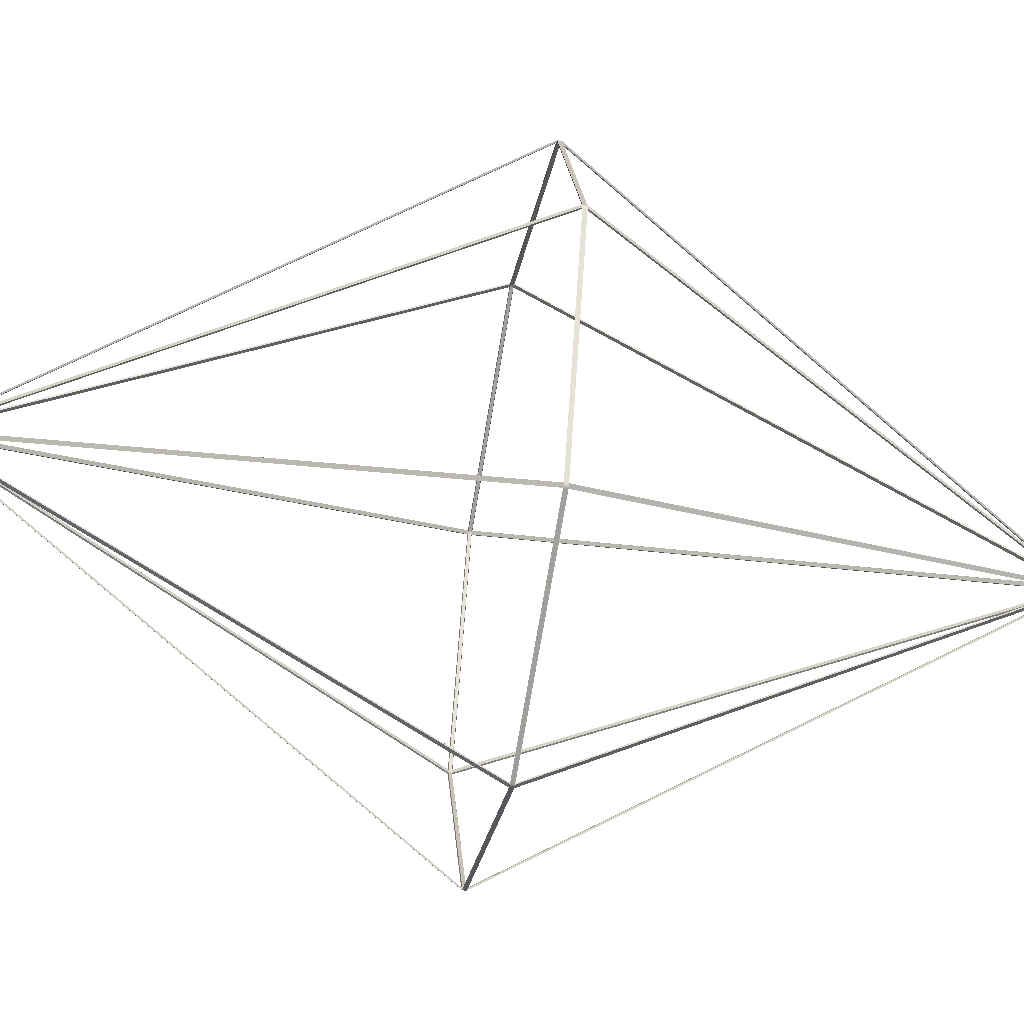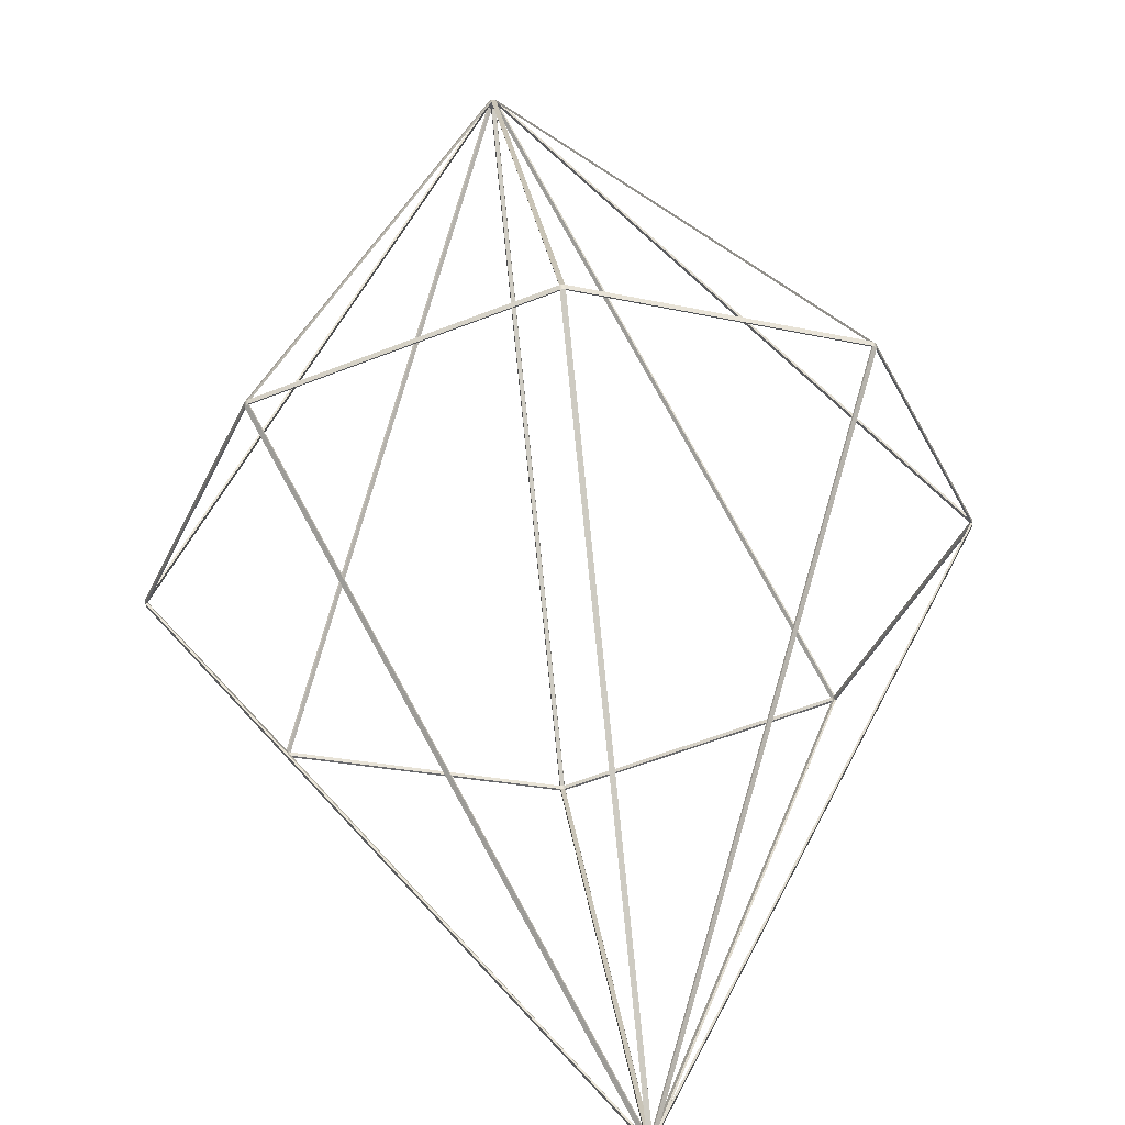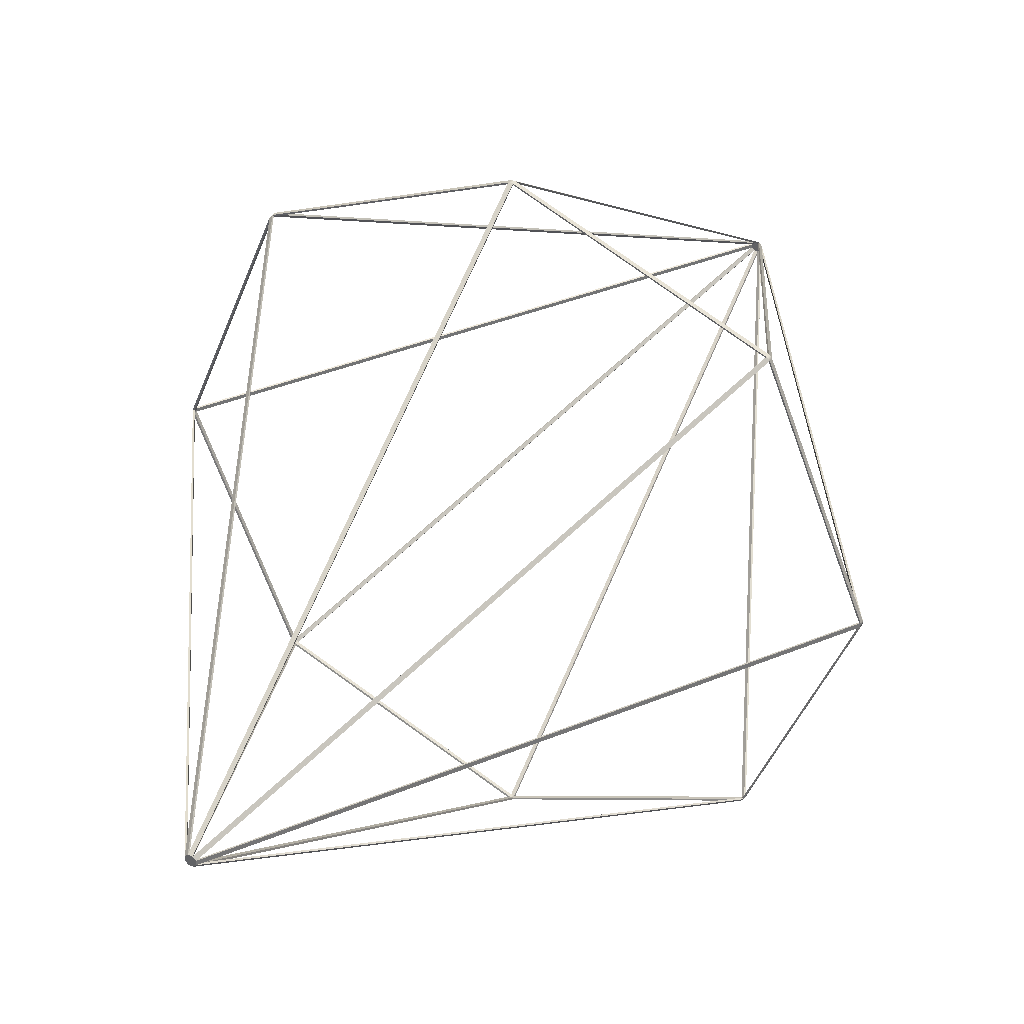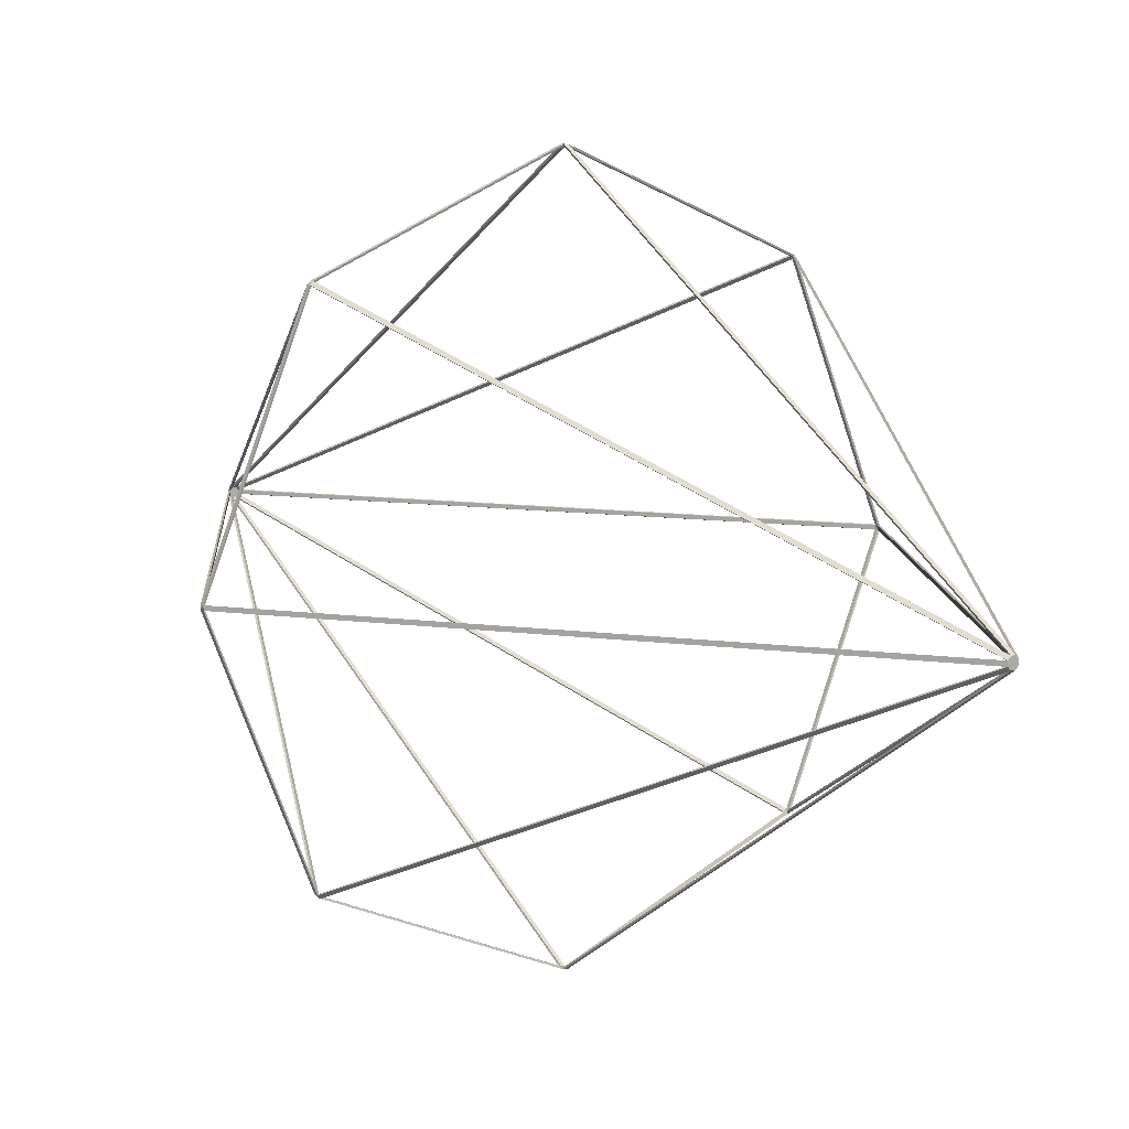
<metadata>
{"format":"obj","ext":"obj","renderer":"f3d","projection":"perspective","resolution":1024,"background":"white","views":[{"elev":-49.0,"azim":-100.2,"up":"+Z"},{"elev":53.4,"azim":-6.9,"up":"+Z"},{"elev":36.1,"azim":28.5,"up":"+Z"},{"elev":9.3,"azim":143.6,"up":"+Z"}]}
</metadata>
<code>
g default
v 0.7071 0.004856 -0.6996
v 0.7071 -0.005334 -0.6988
v 0.6996 -0.004856 -0.7071
v 0.6996 0.004856 -0.7071
v 0.01288 -1.532 0.005334
v 0.005334 -1.532 0.01288
v -0.005334 -1.532 0.01288
v -0.01288 -1.532 0.005334
v -0.01288 -1.532 -0.005334
v -0.005334 -1.532 -0.01288
v 0.005334 -1.532 -0.01288
v 0.01288 -1.532 -0.005334
v 0.005334 0.004856 -0.9947
v 0.005858 -0.005334 -0.9941
v -0.005334 -0.004856 -0.9947
v -0.005334 0.004856 -0.9947
v -0.6996 0.004856 -0.7071
v -0.6988 -0.005334 -0.7071
v -0.7071 -0.004856 -0.6996
v -0.7071 0.004856 -0.6996
v -0.9947 0.004856 -0.005334
v -0.9941 -0.005334 -0.005858
v -0.9947 -0.004856 0.005334
v -0.9947 0.004856 0.005334
v -0.7071 0.004856 0.6996
v -0.7071 -0.005334 0.6988
v -0.6996 -0.004856 0.7071
v -0.6996 0.004856 0.7071
v -0.005334 0.004856 0.9947
v -0.005858 -0.005334 0.9941
v 0.005334 -0.004856 0.9947
v 0.005334 0.004856 0.9947
v 0.6996 0.004856 0.7071
v 0.6988 -0.005334 0.7071
v 0.7071 -0.004856 0.6996
v 0.7071 0.004856 0.6996
v 0.9947 0.004856 0.005334
v 0.9941 -0.005334 0.005858
v 0.9947 -0.004856 -0.005334
v 0.9947 0.004856 -0.005334
v 0.01288 1.532 -0.005334
v 0.005334 1.532 -0.01288
v -0.005334 1.532 -0.01288
v -0.01288 1.532 -0.005334
v -0.01288 1.532 0.005334
v -0.005334 1.532 0.01288
v 0.005334 1.532 0.01288
v 0.01288 1.532 0.005334
v 0.7114 0.006299 -0.7024
v 0.7025 0.006232 -0.7113
v 0.006464 1.537 -0.01561
v 0.01561 1.537 -0.006464
v 0.7114 -0.006882 -0.7015
v 0.9997 0.006232 -0.006238
v 0.9997 -0.00636 -0.006305
v 0.7024 -0.00636 -0.7113
v 0.01562 -1.537 -0.006437
v 0.006492 -1.537 -0.01559
v 0.006946 -0.006883 -0.9991
v 0.006343 0.006299 -0.9997
v 0.01559 -1.537 0.006492
v 0.9991 -0.006883 0.006946
v 0.006437 -1.537 0.01562
v 0.7113 -0.00636 0.7024
v 0.7015 -0.006882 0.7114
v -0.006492 -1.537 0.01559
v 0.006305 -0.00636 0.9997
v -0.006946 -0.006883 0.9991
v -0.01562 -1.537 0.006437
v -0.7024 -0.00636 0.7113
v -0.7114 -0.006882 0.7015
v -0.01559 -1.537 -0.006492
v -0.9997 -0.00636 0.006305
v -0.9991 -0.006883 -0.006946
v -0.006437 -1.537 -0.01562
v -0.7113 -0.00636 -0.7024
v -0.7015 -0.006882 -0.7114
v -0.006305 -0.00636 -0.9997
v -0.006238 0.006232 -0.9997
v -0.006464 1.537 -0.01561
v -0.7024 0.006299 -0.7114
v -0.7113 0.006232 -0.7025
v -0.01561 1.537 -0.006464
v -0.9997 0.006299 -0.006343
v -0.9997 0.006232 0.006238
v -0.01561 1.537 0.006464
v -0.7114 0.006299 0.7024
v -0.7025 0.006232 0.7113
v -0.006464 1.537 0.01561
v -0.006343 0.006299 0.9997
v 0.006238 0.006232 0.9997
v 0.006464 1.537 0.01561
v 0.7024 0.006299 0.7114
v 0.7113 0.006232 0.7025
v 0.01561 1.537 0.006464
v 0.9997 0.006299 0.006343
g Ditetragonal_dipyramid:pCone3
f 49 50 51 52
f 53 49 54 55
f 56 53 57 58
f 50 56 59 60
f 61 57 55 62
f 63 61 64 65
f 66 63 67 68
f 69 66 70 71
f 72 69 73 74
f 75 72 76 77
f 58 75 78 59
f 60 79 80 51
f 79 78 77 81
f 81 82 83 80
f 82 76 74 84
f 84 85 86 83
f 85 73 71 87
f 87 88 89 86
f 88 70 68 90
f 90 91 92 89
f 91 67 65 93
f 93 94 95 92
f 94 64 62 96
f 96 54 52 95
f 49 53 56 50
f 61 63 66 69 72 75 58 57
f 60 59 78 79
f 81 77 76 82
f 84 74 73 85
f 87 71 70 88
f 90 68 67 91
f 93 65 64 94
f 96 62 55 54
f 52 51 80 83 86 89 92 95
f 1 41 42 4
f 2 39 40 1
f 3 11 12 2
f 4 13 14 3
f 5 38 39 12
f 6 34 35 5
f 7 30 31 6
f 8 26 27 7
f 9 22 23 8
f 10 18 19 9
f 11 14 15 10
f 13 42 43 16
f 16 17 18 15
f 17 43 44 20
f 20 21 22 19
f 21 44 45 24
f 24 25 26 23
f 25 45 46 28
f 28 29 30 27
f 29 46 47 32
f 32 33 34 31
f 33 47 48 36
f 36 37 38 35
f 37 48 41 40
f 1 4 3 2
f 5 12 11 10 9 8 7 6
f 13 16 15 14
f 17 20 19 18
f 21 24 23 22
f 25 28 27 26
f 29 32 31 30
f 33 36 35 34
f 37 40 39 38
f 41 48 47 46 45 44 43 42
f 4 42 51 50
f 41 1 49 52
f 1 40 54 49
f 39 2 53 55
f 2 12 57 53
f 11 3 56 58
f 3 14 59 56
f 13 4 50 60
f 12 39 55 57
f 38 5 61 62
f 5 35 64 61
f 34 6 63 65
f 6 31 67 63
f 30 7 66 68
f 7 27 70 66
f 26 8 69 71
f 8 23 73 69
f 22 9 72 74
f 9 19 76 72
f 18 10 75 77
f 10 15 78 75
f 14 11 58 59
f 16 43 80 79
f 42 13 60 51
f 15 18 77 78
f 17 16 79 81
f 20 44 83 82
f 43 17 81 80
f 19 22 74 76
f 21 20 82 84
f 24 45 86 85
f 44 21 84 83
f 23 26 71 73
f 25 24 85 87
f 28 46 89 88
f 45 25 87 86
f 27 30 68 70
f 29 28 88 90
f 32 47 92 91
f 46 29 90 89
f 31 34 65 67
f 33 32 91 93
f 36 48 95 94
f 47 33 93 92
f 35 38 62 64
f 37 36 94 96
f 40 41 52 54
f 48 37 96 95
g default
v 0.7071 0.004856 -0.6996
v 0.7071 -0.005334 -0.6988
v 0.6996 -0.004856 -0.7071
v 0.6996 0.004856 -0.7071
v 0.01288 -1.532 0.005334
v 0.005334 -1.532 0.01288
v -0.005334 -1.532 0.01288
v -0.01288 -1.532 0.005334
v -0.01288 -1.532 -0.005334
v -0.005334 -1.532 -0.01288
v 0.005334 -1.532 -0.01288
v 0.01288 -1.532 -0.005334
v 0.005334 0.004856 -0.9947
v 0.005858 -0.005334 -0.9941
v -0.005334 -0.004856 -0.9947
v -0.005334 0.004856 -0.9947
v -0.6996 0.004856 -0.7071
v -0.6988 -0.005334 -0.7071
v -0.7071 -0.004856 -0.6996
v -0.7071 0.004856 -0.6996
v -0.9947 0.004856 -0.005334
v -0.9941 -0.005334 -0.005858
v -0.9947 -0.004856 0.005334
v -0.9947 0.004856 0.005334
v -0.7071 0.004856 0.6996
v -0.7071 -0.005334 0.6988
v -0.6996 -0.004856 0.7071
v -0.6996 0.004856 0.7071
v -0.005334 0.004856 0.9947
v -0.005858 -0.005334 0.9941
v 0.005334 -0.004856 0.9947
v 0.005334 0.004856 0.9947
v 0.6996 0.004856 0.7071
v 0.6988 -0.005334 0.7071
v 0.7071 -0.004856 0.6996
v 0.7071 0.004856 0.6996
v 0.9947 0.004856 0.005334
v 0.9941 -0.005334 0.005858
v 0.9947 -0.004856 -0.005334
v 0.9947 0.004856 -0.005334
v 0.01288 1.532 -0.005334
v 0.005334 1.532 -0.01288
v -0.005334 1.532 -0.01288
v -0.01288 1.532 -0.005334
v -0.01288 1.532 0.005334
v -0.005334 1.532 0.01288
v 0.005334 1.532 0.01288
v 0.01288 1.532 0.005334
v 0.7114 0.006299 -0.7024
v 0.7025 0.006232 -0.7113
v 0.006464 1.537 -0.01561
v 0.01561 1.537 -0.006464
v 0.7114 -0.006882 -0.7015
v 0.9997 0.006232 -0.006238
v 0.9997 -0.00636 -0.006305
v 0.7024 -0.00636 -0.7113
v 0.01562 -1.537 -0.006437
v 0.006492 -1.537 -0.01559
v 0.006946 -0.006883 -0.9991
v 0.006343 0.006299 -0.9997
v 0.01559 -1.537 0.006492
v 0.9991 -0.006883 0.006946
v 0.006437 -1.537 0.01562
v 0.7113 -0.00636 0.7024
v 0.7015 -0.006882 0.7114
v -0.006492 -1.537 0.01559
v 0.006305 -0.00636 0.9997
v -0.006946 -0.006883 0.9991
v -0.01562 -1.537 0.006437
v -0.7024 -0.00636 0.7113
v -0.7114 -0.006882 0.7015
v -0.01559 -1.537 -0.006492
v -0.9997 -0.00636 0.006305
v -0.9991 -0.006883 -0.006946
v -0.006437 -1.537 -0.01562
v -0.7113 -0.00636 -0.7024
v -0.7015 -0.006882 -0.7114
v -0.006305 -0.00636 -0.9997
v -0.006238 0.006232 -0.9997
v -0.006464 1.537 -0.01561
v -0.7024 0.006299 -0.7114
v -0.7113 0.006232 -0.7025
v -0.01561 1.537 -0.006464
v -0.9997 0.006299 -0.006343
v -0.9997 0.006232 0.006238
v -0.01561 1.537 0.006464
v -0.7114 0.006299 0.7024
v -0.7025 0.006232 0.7113
v -0.006464 1.537 0.01561
v -0.006343 0.006299 0.9997
v 0.006238 0.006232 0.9997
v 0.006464 1.537 0.01561
v 0.7024 0.006299 0.7114
v 0.7113 0.006232 0.7025
v 0.01561 1.537 0.006464
v 0.9997 0.006299 0.006343
g Ditetragonal_dipyramid:pCone3
f 145 146 147 148
f 149 145 150 151
f 152 149 153 154
f 146 152 155 156
f 157 153 151 158
f 159 157 160 161
f 162 159 163 164
f 165 162 166 167
f 168 165 169 170
f 171 168 172 173
f 154 171 174 155
f 156 175 176 147
f 175 174 173 177
f 177 178 179 176
f 178 172 170 180
f 180 181 182 179
f 181 169 167 183
f 183 184 185 182
f 184 166 164 186
f 186 187 188 185
f 187 163 161 189
f 189 190 191 188
f 190 160 158 192
f 192 150 148 191
f 145 149 152 146
f 157 159 162 165 168 171 154 153
f 156 155 174 175
f 177 173 172 178
f 180 170 169 181
f 183 167 166 184
f 186 164 163 187
f 189 161 160 190
f 192 158 151 150
f 148 147 176 179 182 185 188 191
f 97 137 138 100
f 98 135 136 97
f 99 107 108 98
f 100 109 110 99
f 101 134 135 108
f 102 130 131 101
f 103 126 127 102
f 104 122 123 103
f 105 118 119 104
f 106 114 115 105
f 107 110 111 106
f 109 138 139 112
f 112 113 114 111
f 113 139 140 116
f 116 117 118 115
f 117 140 141 120
f 120 121 122 119
f 121 141 142 124
f 124 125 126 123
f 125 142 143 128
f 128 129 130 127
f 129 143 144 132
f 132 133 134 131
f 133 144 137 136
f 97 100 99 98
f 101 108 107 106 105 104 103 102
f 109 112 111 110
f 113 116 115 114
f 117 120 119 118
f 121 124 123 122
f 125 128 127 126
f 129 132 131 130
f 133 136 135 134
f 137 144 143 142 141 140 139 138
f 100 138 147 146
f 137 97 145 148
f 97 136 150 145
f 135 98 149 151
f 98 108 153 149
f 107 99 152 154
f 99 110 155 152
f 109 100 146 156
f 108 135 151 153
f 134 101 157 158
f 101 131 160 157
f 130 102 159 161
f 102 127 163 159
f 126 103 162 164
f 103 123 166 162
f 122 104 165 167
f 104 119 169 165
f 118 105 168 170
f 105 115 172 168
f 114 106 171 173
f 106 111 174 171
f 110 107 154 155
f 112 139 176 175
f 138 109 156 147
f 111 114 173 174
f 113 112 175 177
f 116 140 179 178
f 139 113 177 176
f 115 118 170 172
f 117 116 178 180
f 120 141 182 181
f 140 117 180 179
f 119 122 167 169
f 121 120 181 183
f 124 142 185 184
f 141 121 183 182
f 123 126 164 166
f 125 124 184 186
f 128 143 188 187
f 142 125 186 185
f 127 130 161 163
f 129 128 187 189
f 132 144 191 190
f 143 129 189 188
f 131 134 158 160
f 133 132 190 192
f 136 137 148 150
f 144 133 192 191

</code>
